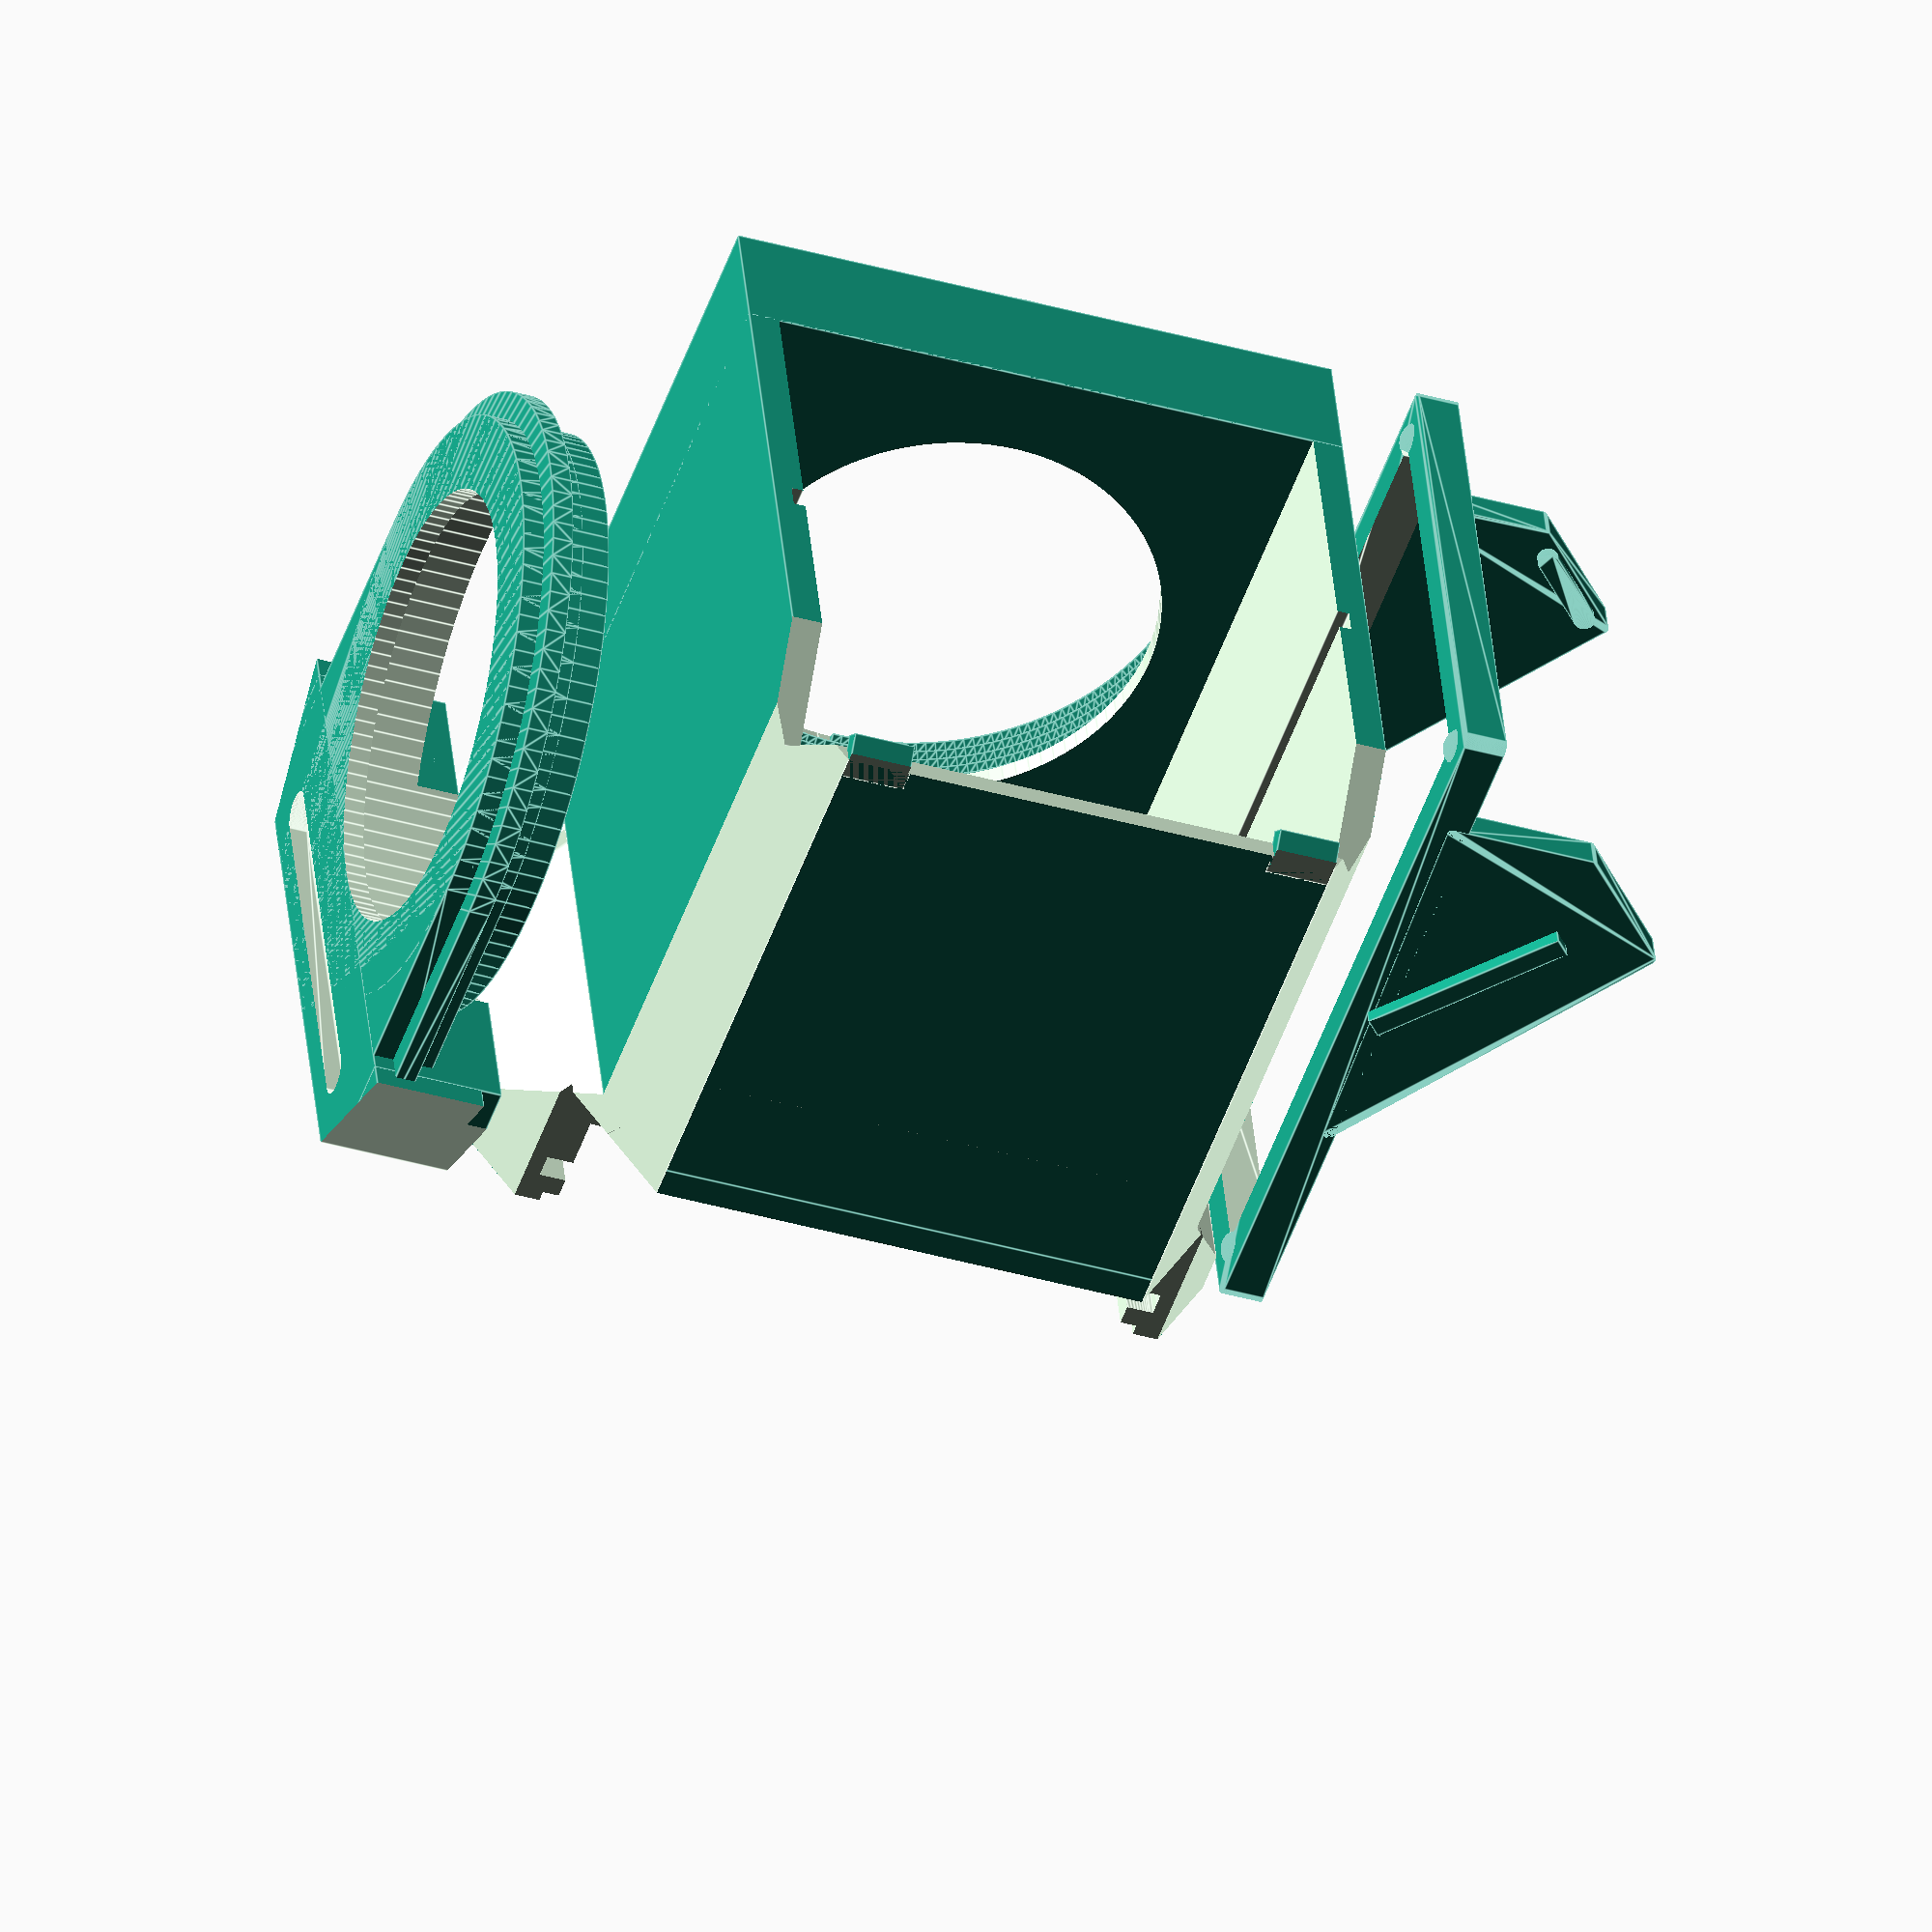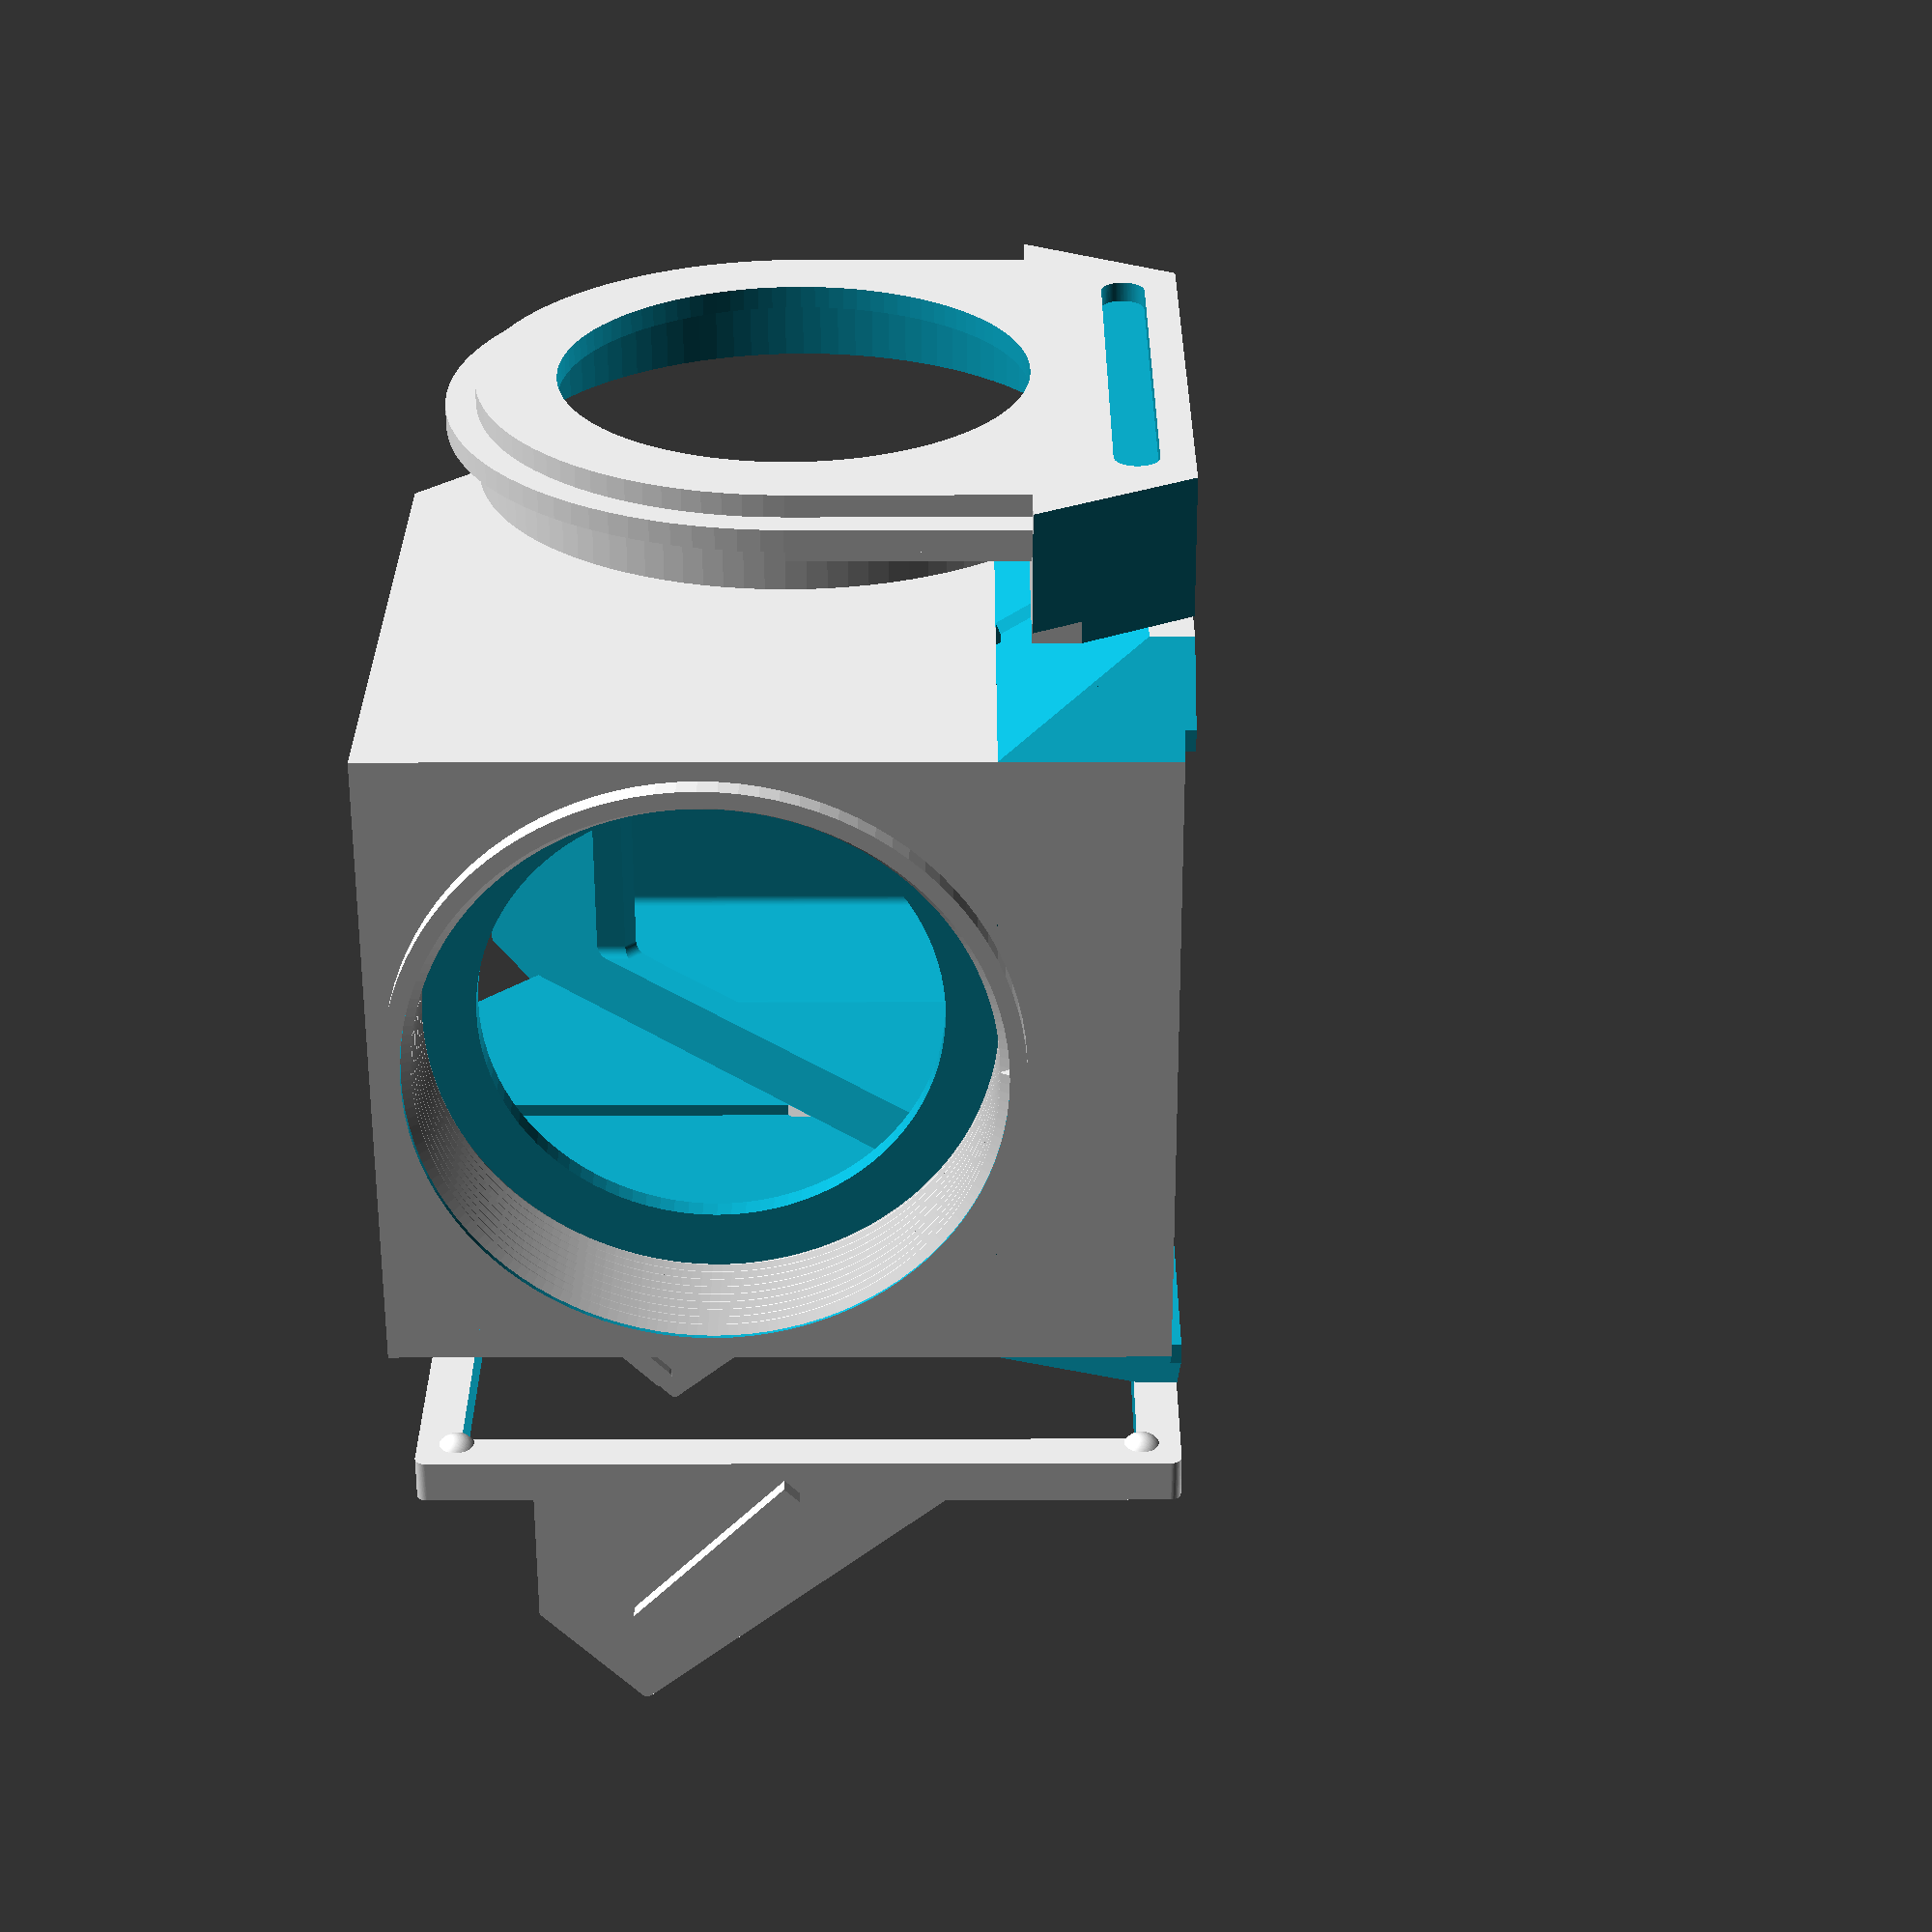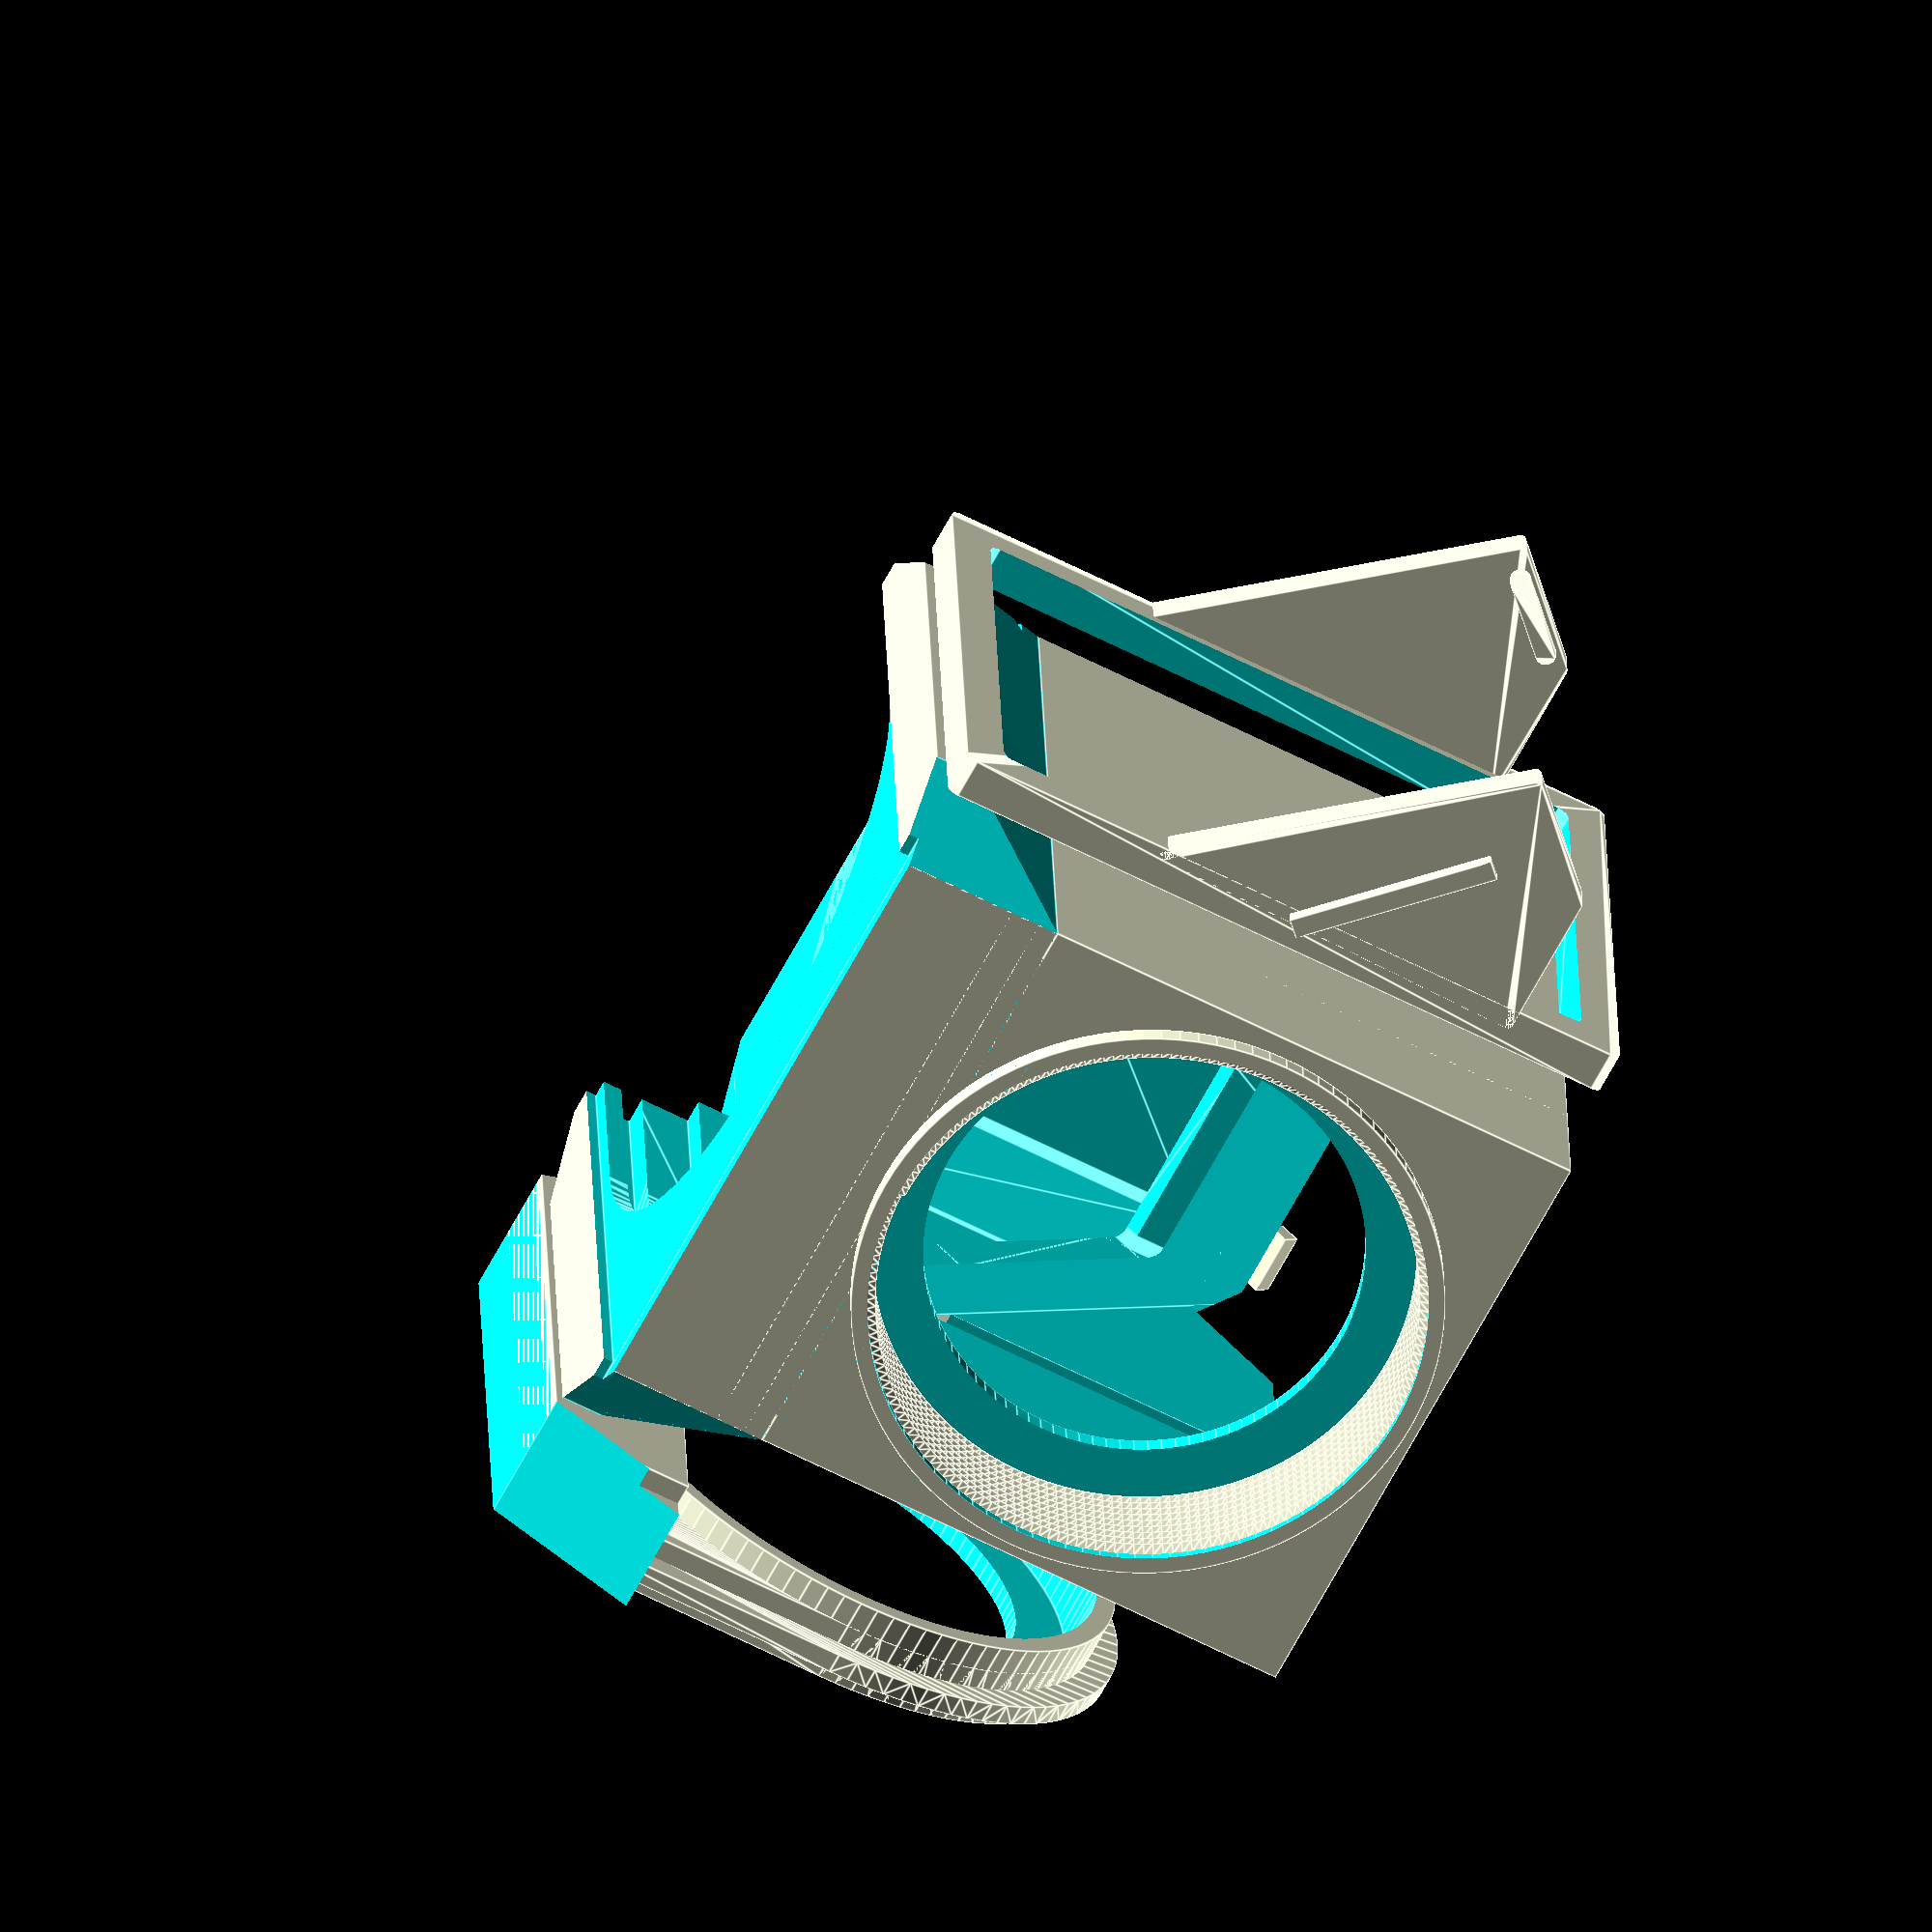
<openscad>
//
// Filter cube for TiU. Fits both Olympus and Nikon dichroics.
//
// Hazen 12/14
//

$fn = 100;

show_thread = 1;
testing = 0;

// reverse trapezoid
module reverse_trapezoid(p0, p1, p2, p3, p4, p5, p6, p7)
{
	polyhedron(
		points = [p0, p1, p2, p3, p4, p5, p6, p7],
		faces = [[0,1,2,3],[0,4,5,1],[0,3,7,4],
				  [6,5,4,7],[6,2,1,5],[6,7,3,2]]);
}

// thread.
module inner_thread (radius = 12.9,
			          thread_height = 0.45,
				      thread_base_width = 0.6,
				      thread_top_width = 0.05,
				      thread_length = 6.5,
				      threads_per_mm = 0.635,
				      extra = -0.5,
				      overlap = 0.01)
{
	cylinder_radius = radius + thread_height;
	inner_diameter = 2.0 * 3.14159 * radius;

	number_divisions = 180;
	overshoot = extra * number_divisions;
	angle_step = 360.0/number_divisions;
	turns = thread_length/threads_per_mm;
	z_step = threads_per_mm/number_divisions;

	fudge = angle_step * overlap;

	p0 = [cylinder_radius * cos(-0.5 * (angle_step + fudge)),
         cylinder_radius * sin(-0.5 * (angle_step + fudge)),
         -0.5 * thread_base_width];
	p1 = [radius * cos(-0.5 * (angle_step + fudge)),
         radius * sin(-0.5 * (angle_step + fudge)),
         -0.5 * thread_top_width];

	p2 = [radius * cos(-0.5 * (angle_step + fudge)),
         radius * sin(-0.5 * (angle_step + fudge)),
         0.5 * thread_top_width];
   p3 = [cylinder_radius * cos(-0.5 * (angle_step + fudge)),
         cylinder_radius * sin(-0.5 * (angle_step + fudge)),
         0.5 * thread_base_width];

	p4 = [cylinder_radius * cos(0.5 * (angle_step + fudge)),
         cylinder_radius * sin(0.5 * (angle_step + fudge)),
         -0.5 * thread_base_width + z_step];
	p5 = [radius * cos(0.5 * (angle_step + fudge)),
         radius * sin(0.5 * (angle_step + fudge)),
         -0.5 * thread_top_width + z_step];

	p6 = [radius * cos(0.5 * (angle_step + fudge)),
         radius * sin(0.5 * (angle_step + fudge)),
         0.5 * thread_top_width + z_step];
	p7 = [cylinder_radius * cos(0.5 * (angle_step + fudge)),
         cylinder_radius * sin(0.5 * (angle_step + fudge)),
         0.5 * thread_base_width + z_step];

	difference(){
		union(){
			for(i = [-overshoot:(turns*number_divisions+overshoot)]){
			//for(i= [0:1]){
				rotate([0,0,i*angle_step])
				translate([0,0,i*z_step])
				reverse_trapezoid(p0, p1, p2, p3, p4, p5, p6, p7);
			}
		}
		translate([0,0,-2])
		cylinder(r = cylinder_radius+0.1, h = 2);

		translate([0,0,thread_length])
		cylinder(r = cylinder_radius+0.1, h = 2);
	}
}

module lock_groove()
{
	length = 8.3;

	difference(){
		union(){
			translate([-0.75,0,0])
			cube(size = [1.5,length,0.7]);

			translate([-0.75,0,0])
			rotate([0,-45,0])
			cube(size = [1.5,length,1.2]);

			mirror([1,0,0])
			translate([-0.75,0,0])
			rotate([0,-45,0])
			cube(size = [1.5,length,1.2]);
		}
		translate([-5,-0.5,0.61])
		cube(size = [10,length+1,5]);
	}	
}

module base()
{
	difference(){
		union(){
			difference(){
				union(){
					translate([0,-19,0])
					cube(size = [37,38,8.45]);
				
					translate([0,-15,8.45])
					cube(size = [37,30.0,27.55]);
				}

				// optical clearance for dichroic.
				hull(){
					translate([7.4,10,7])
					cylinder(r = 0.5, h = 40);
					translate([7.4,-10,7])
					cylinder(r = 0.5, h = 40);
					translate([28.4,-10,7])
					cylinder(r = 0.5, h = 40);
					translate([28.4,10,7])
					cylinder(r = 0.5, h = 40);
				}
				translate([17.4,0,16.6])
				rotate([0,45,0])
				hull(){
					translate([0,10,-1.1])
					cylinder(r=0.5,h=2.2);

					translate([-14.2,10,-1.1])
					cylinder(r=0.5,h=2.2);

					translate([-14.2,-10,-1.1])
					cylinder(r=0.5,h=2.2);

					translate([0,-10,-1.1])
					cylinder(r=0.5,h=2.2);
				}

				// clear out inside under dichroic.
				hull(){
					translate([7.4,12.5,8])
					cylinder(r = 0.5, h = 17);
					translate([7.4,-12.5,8])
					cylinder(r = 0.5, h = 17);
					translate([24.4,-12.5,8])
					cylinder(r = 0.5, h = 0.1);
					translate([24.4,12.5,8])
					cylinder(r = 0.5, h = 0.1);
				}

				// taper clearance.
				hull(){
					translate([2.0,10,8])
					cylinder(r = 0.5, h = 21.9);
					translate([2.0,-10,8])
					cylinder(r = 0.5, h = 21.9);
					translate([7.4,-12.5,8])
					cylinder(r = 0.5, h = 17);
					translate([7.4,12.5,8])
					cylinder(r = 0.5, h = 17);
				}

				// optical clearance for emission filter.
				translate([17.4,0,-0.1])
				cylinder(r = 10.5, h = 8);

				//
				// dichroic mount
				//

				// slot
				translate([-2,-13.5,37.2])
				rotate([0,45,0])
				cube(size = [50,27,30]);

				// trim top
				translate([0,-15.5,35.2])
				rotate([0,45,0])
				cube(size = [5,31,10]);

				translate([-1,-15.5,34.2])
				cube(size = [5,31,10]);

				//
				// side flanges
				//
				translate([-0.5,19,1.95])
				rotate([31.61,0,0])
				cube(size = [42.5,5,7.632]);

				mirror([0,1,0])
				translate([-0.5,19,1.95])
				rotate([31.61,0,0])
				cube(size = [42.5,5,7.632]);		

				// rear taper
				translate([0,12.25,-0.5])
				rotate([0,0,29.36])
				cube(size = [16,10,40]);

				mirror([0,1,0])
				translate([0,12.25,-0.5])
				rotate([0,0,29.36])
				cube(size = [16,10,40]);

				// front taper
				translate([33,-19,-0.5])
				rotate([0,0,-45])
				cube(size = [10,10,10]);

				mirror([0,1,0])
				translate([33,-19,-0.5])
				rotate([0,0,-45])
				cube(size = [10,10,10]);

				// lock groove
				translate([24,-19,1.15])
				rotate([58.39,0,0])
				lock_groove();

				mirror([0,1,0])
				translate([24,-19,1.15])
				rotate([58.39,0,0])
				lock_groove();
			}

			//
			// front assembly
			//

			// bottom part /w dichroic stop
			difference(){
				translate([28,-15,0])
				cube(size = [9,30,7.5]);

				translate([30.9,-15.1,9.7])
				rotate([0,-135,0])
				cube(size = [5,30.2,5]);

				translate([17.5,0,-0.1])
				cylinder(r = 13.1, h = 8.15);

			}

			// upper part w/ emission filter mount
			translate([31,-15,6])
			cube(size = [6,30,30]);

			// excitation filter mount.
			translate([38,0,21.2])
			rotate([0,-90,0])
			cylinder(r = 14.1, h = 1.0);
		}
	
		// bottom rails.
		translate([-1,-15,-1])
		cube(size = [50,30,1.5]);

		translate([36,-20,-1])
		cube(size = [5,40,1.5]);

		//
		// dichroic holder slots.
		//

		translate([16.8,13.49,17.3])
		difference(){
			cube(size = [1.2,0.6,40]);
			translate([-0.1,-0.1,-3])
			rotate([0,-45,0])
			cube(size = [3,3,3]);
		}

		mirror([0,1,0])
		translate([16.8,13.49,17.3])
		difference(){
			cube(size = [1.2,0.6,40]);
			translate([-0.1,-0.1,-3])
			rotate([0,-45,0])
			cube(size = [3,3,3]);
		}

		//
		// emission filter holder slot.
		//

		// main slot
		hull(){
			translate([-1,0,-0.1])
			cylinder(r = 14.2, h = 5.1);

			translate([17.5,0,-0.1])
			cylinder(r = 14.2, h = 5.1);
		}

		// upper clearance
		hull(){
			translate([-1,0,-0.1])
			cylinder(r = 13.1, h = 7.15);

			translate([17.5,0,-0.1])
			cylinder(r = 13.1, h = 7.15);
		}

		// mounting groove
		hull(){
			translate([-1,0,1.45])
			cylinder(r = 15.5, h = 1.1);

			translate([17.5,0,1.45])
			cylinder(r = 15.5, h = 1.1);
		}

		translate([0,-20,-0.1])
		cube(size = [7.1,40,7.15]);

		//
		// excitation filter mount.
		//

		// optical clearance (front / excitation)
		translate([38.1,0,21.2])
		rotate([0,-90,0])
		cylinder(r = 10.5, h = 7.2);

		// excitation filter clearance
		translate([38.1,0,21.2])
		rotate([0,-90,0])
		cylinder(r = 13.32, h = 6.1);

		//
		// Remove some excess material from the bottom.
		//
		/*
		translate([36.5,0,0])
		cylinder(r = 3, h = 7.5);

		translate([35.5,9,0])
		cylinder(r = 4, h = 7.5);

		translate([35.5,-9,0])
		cylinder(r = 4, h = 7.5);
		*/

	}

	// tabs to keep dichroic from sliding out the top.
	translate([0,0,33.2])
	rotate([0,-45,0]){
		translate([0,9.25,0])
		difference(){
			cube(size = [2,3,1]);
			rotate([0,-45,0])
			translate([0,-0.1,0])
			cube(size = [3,3.2,1]);
		}
		translate([0,-12.25,0])
		difference(){
			cube(size = [2,3,1]);
			rotate([0,-45,0])
			translate([0,-0.1,0])
			cube(size = [3,3.2,1]);
		}
	}

	// SM1 thread for excitation filter.
	if (show_thread){
		translate([38,0,21.2])
		rotate([0,-90,0])
		inner_thread();
	}

}

module emission_filter_holder()
{
	difference(){
		union(){
			translate([17.4,0,0])
			cylinder(r = 14.1, h = 4.3);

			hull(){
				translate([-1,0,0])
				cylinder(r = 14.1, h = 3);

				translate([17.4,0,0])
				cylinder(r = 14.1, h = 3);
			}

			// mounting ring.
			hull(){
				translate([-1,0,1])
				cylinder(r = 15.45, h = 1);

				translate([17.4,0,1])
				cylinder(r = 15.45, h = 1);
			}

			translate([0,-20,0])
			cube(size = [7,40,5.4]);

			translate([0,-15,0])
			cube(size = [7,30,6.4]);
		}

		// optical clearance.
		translate([17.4,0,-1])
		cylinder(r = 10.5, h = 4);

		// filter mount.
		translate([17.4,0,1])
		cylinder(r = 13.1, h = 6);
		
		// square off end.
		translate([-20,-20,-0.1])
		cube(size = [20,40,6.1]);

		// slot
		hull(){
			translate([2.5,-10,-0.1])
			cylinder(r=1,h=1);

			translate([2.5,10,-0.1])
			cylinder(r=1,h=1);
		}

		// rear taper
		translate([0,12.25,-0.5])
		rotate([0,0,29.36])
		cube(size = [16,10,40]);

		mirror([0,1,0])
		translate([0,12.25,-0.5])
		rotate([0,0,29.36])
		cube(size = [16,10,40]);

	}
}

module dichroic_tab(){

	translate([17.4,11.4,33.7]){
		hull(){
			translate([-2.0,0,0])
			rotate([-90,0,0])
			cylinder(r =0.5, h = 1);

			translate([2.0,0,0])
			rotate([-90,0,0])
			cylinder(r =0.5, h = 1);
		}
	}

	translate([0,11.9,0])
	hull(){
		translate([22.65,0,16.25])
		rotate([-90,0,0])
		cylinder(r =0.25, h = 1.5);

		translate([20.65,0,34.15])
		rotate([-90,0,0])
		cylinder(r =0.25, h = 1.5);

		translate([14.15,0,34.15])
		rotate([-90,0,0])
		cylinder(r =0.25, h = 1.5);

		translate([9.15,0,29.15])
		rotate([-90,0,0])
		cylinder(r =0.25, h = 1.5);

	}

}

module dichroic_holder() {
	difference(){
		union(){
			translate([17.4,0,20.6])
			rotate([0,45,0])
			hull(){
				translate([17,12.9,-1])
				cylinder(r=0.5,h=2);

				translate([-17,12.9,-1])
				cylinder(r=0.5,h=2);

				translate([-17,-12.9,-1])
				cylinder(r=0.5,h=2);

				translate([17,-12.9,-1])
				cylinder(r=0.5,h=2);
			}

			// match slots in base.
			translate([16.9,13,21])
			cube(size = [1.0,1.1,10]);

			mirror([0,1,0])
			translate([16.9,13,21])
			cube(size = [1.0,1.1,10]);

			// side panels
			dichroic_tab();
			mirror([0,1,0])
			dichroic_tab();

			// pressure points at corners
			translate([17.4,0,20.6])
			rotate([0,45,0]){
				translate([15.7,11.7,-0.4])
				sphere(r=1);
				translate([15.7,-11.7,-0.4])
				sphere(r=1);
				translate([-15.7,11.7,-0.4])
				sphere(r=1);
				translate([-15.7,-11.7,-0.4])
				sphere(r=1);

			}
		}

		// optical clearance for dichroic.
		translate([17.4,0,20.6])
		rotate([0,45,0])
		hull(){
			translate([15,10.9,-1.5])
			cylinder(r=0.5,h=3);

			translate([-15,10.9,-1.5])
			cylinder(r=0.5,h=3);

			translate([-15,-10.9,-1.5])
			cylinder(r=0.5,h=3);

			translate([15,-10.9,-1.5])
			cylinder(r=0.5,h=3);
		}
	}
}

if (testing){

	//inner_thread();

	difference(){
		union(){
			base();

			translate([-20,0,0.5])
			emission_filter_holder();

			translate([0,0,15])
			dichroic_holder();
		}

		/*
		translate([-1,-20,25])
		cube(size = [45,40,40]);
		*/

		/*
		translate([-1,-20,0])
		cube(size = [45,40,24]);
		*/

		/*
		translate([-10,-20,-1])
		cube(size = [30,40,40]);
		*/

		/*
		translate([-1,-31,-1])
		cube(size = [45,30,40]);
		*/
	}
}
else{
	base();

	translate([20,26,0])
	rotate([0,-90,90])
	emission_filter_holder();

	translate([25,6,15.2])
	rotate([90,90,0])
	rotate([0,-45,0])
	dichroic_holder();
}

//translate([17.4,0,6])

	//translate([0,-34,-38.58])

</openscad>
<views>
elev=233.3 azim=84.6 roll=199.6 proj=o view=edges
elev=315.2 azim=343.7 roll=89.9 proj=p view=solid
elev=60.9 azim=93.5 roll=242.1 proj=o view=edges
</views>
